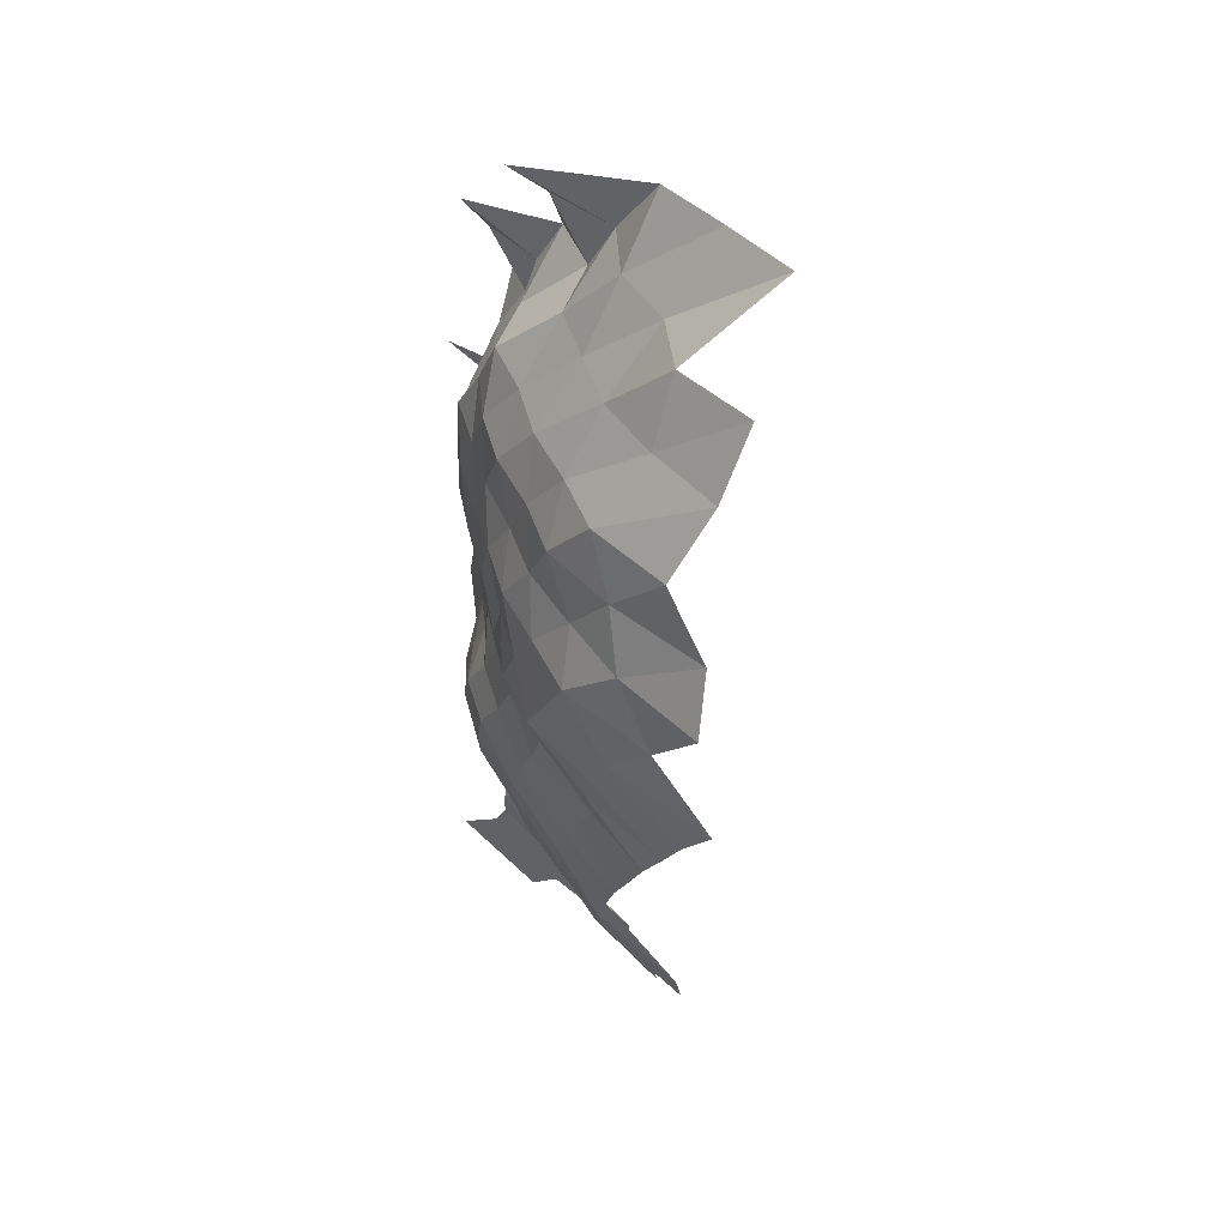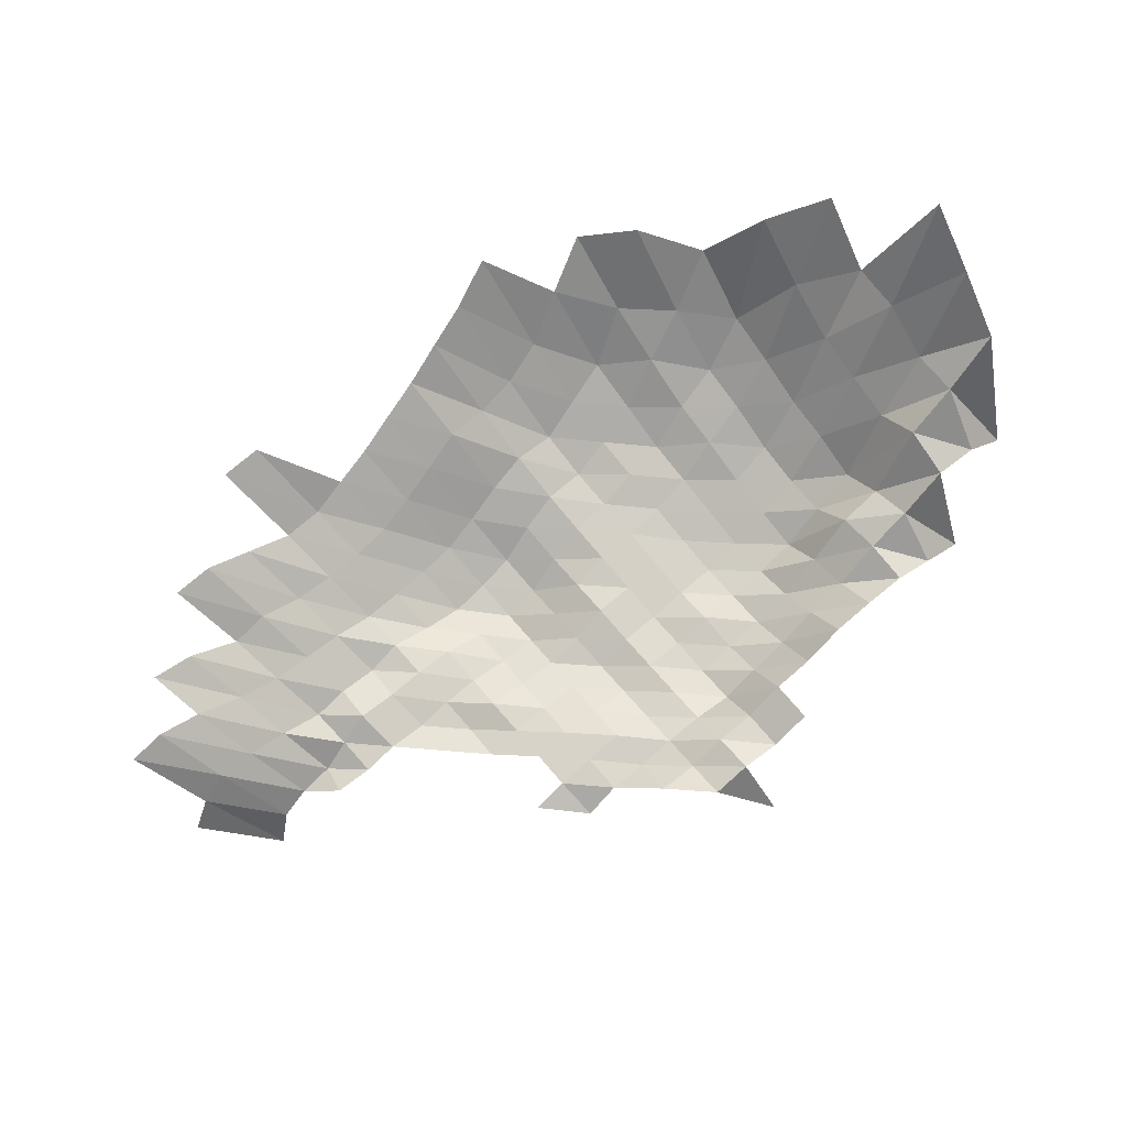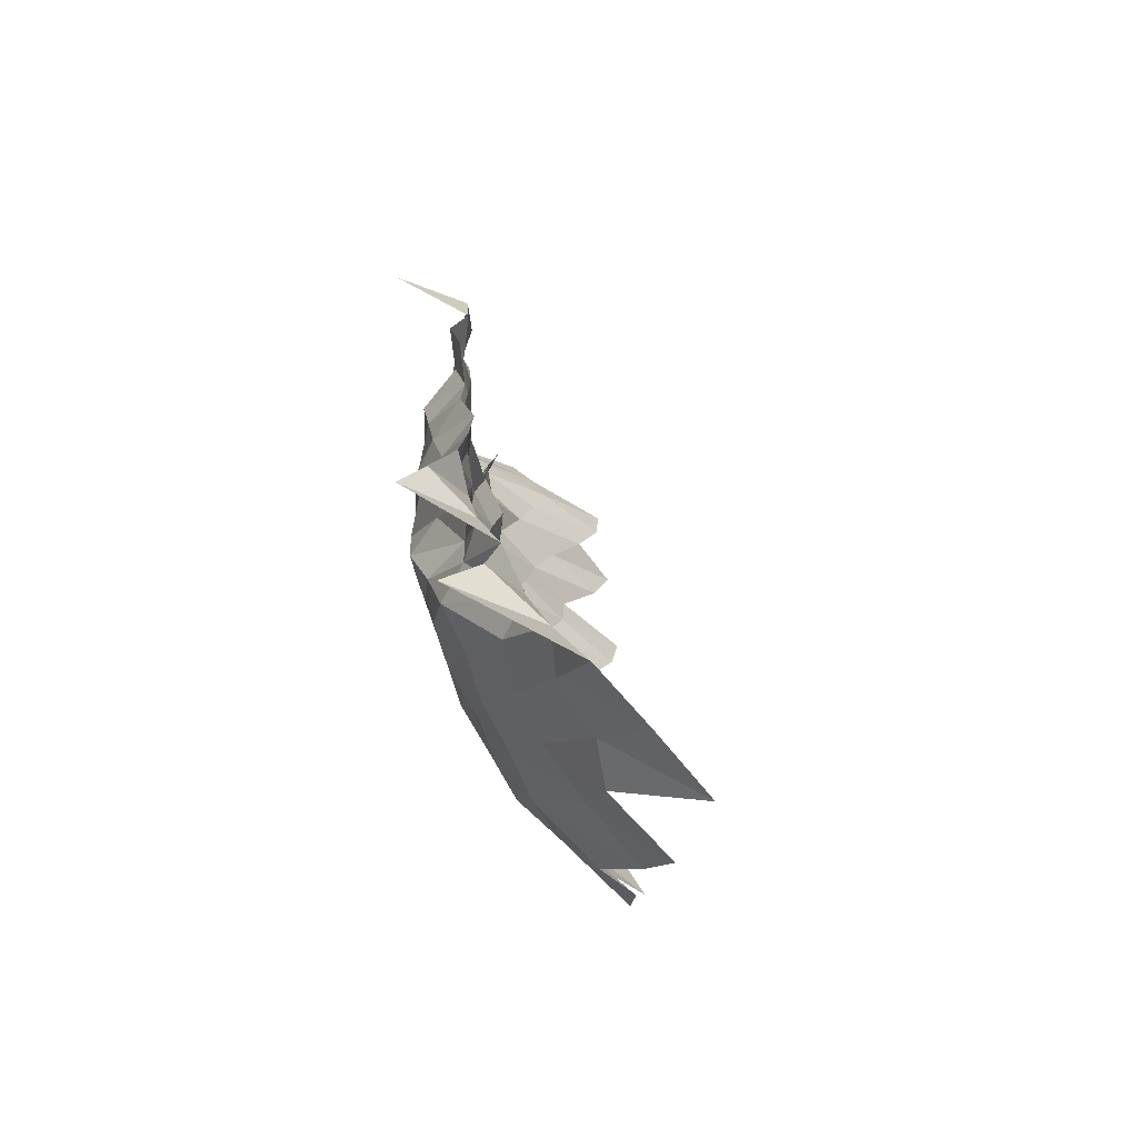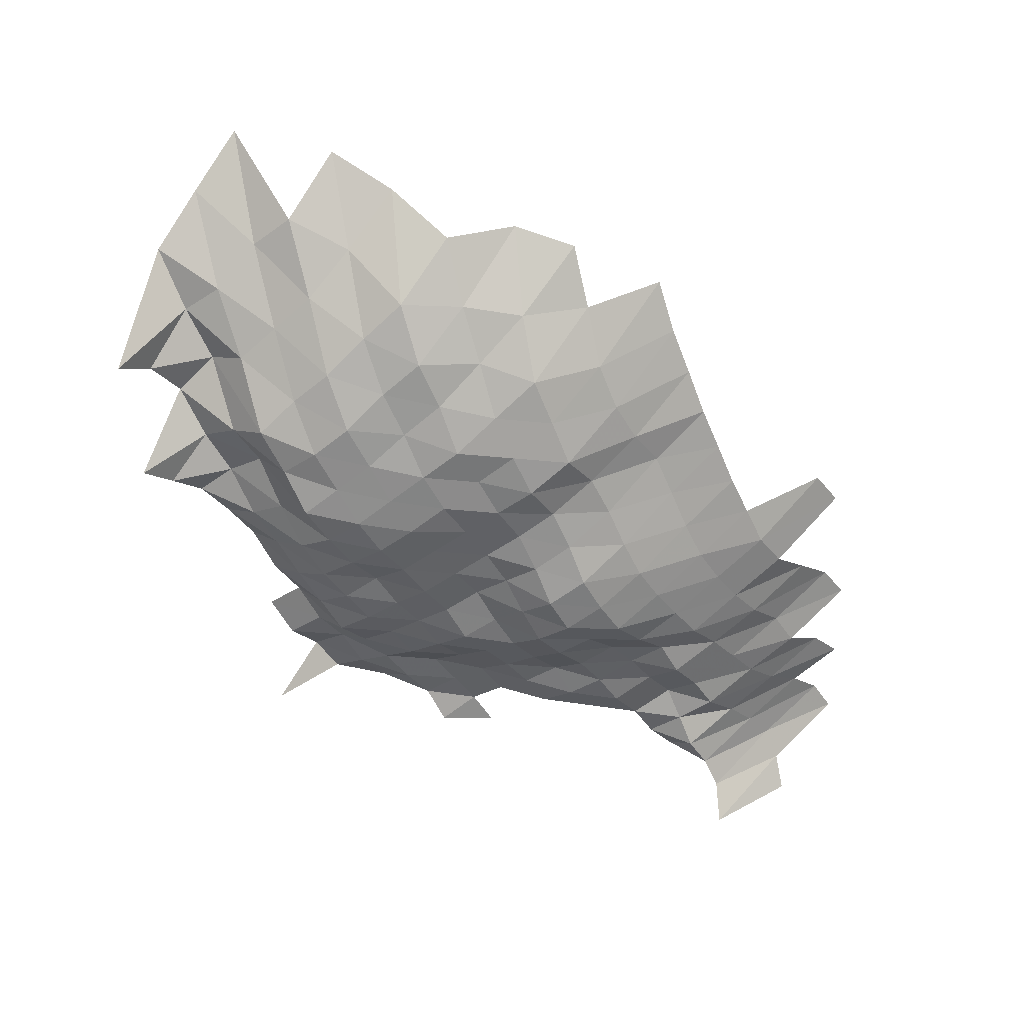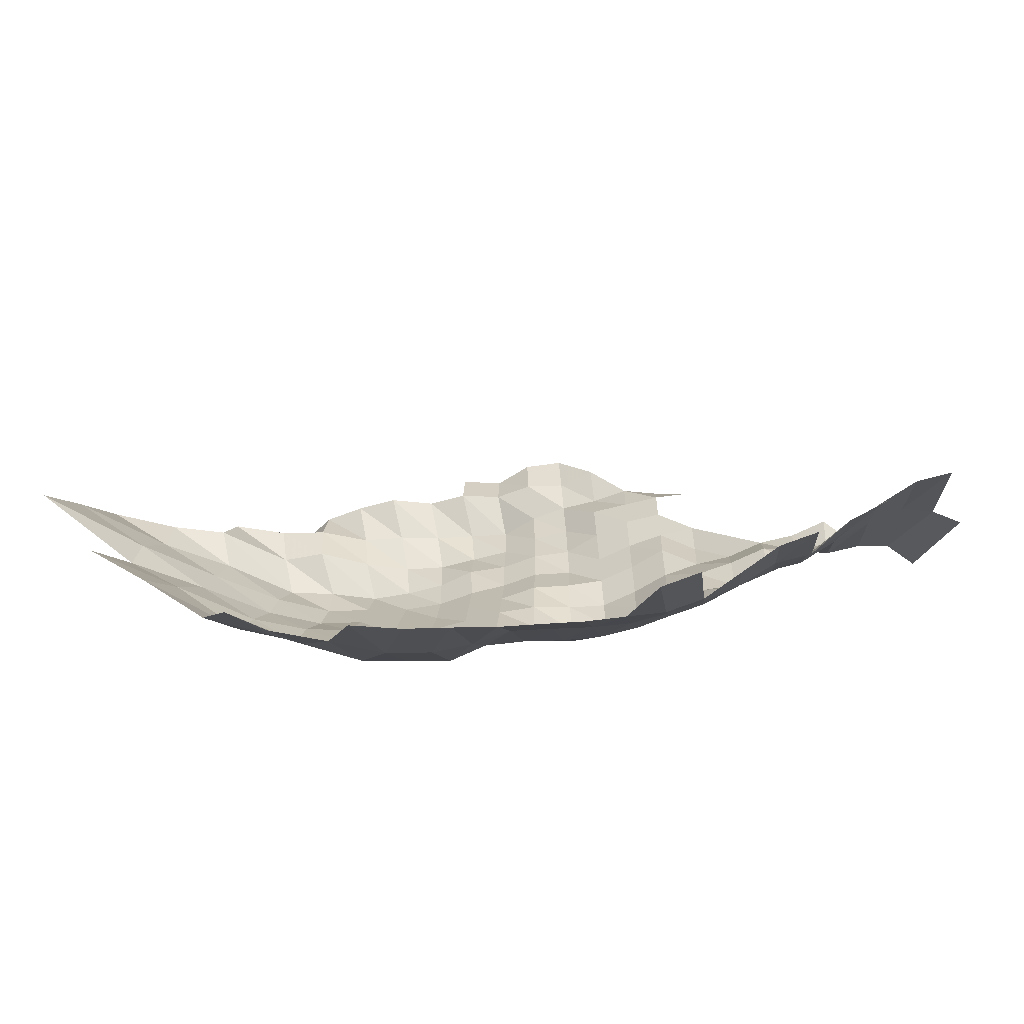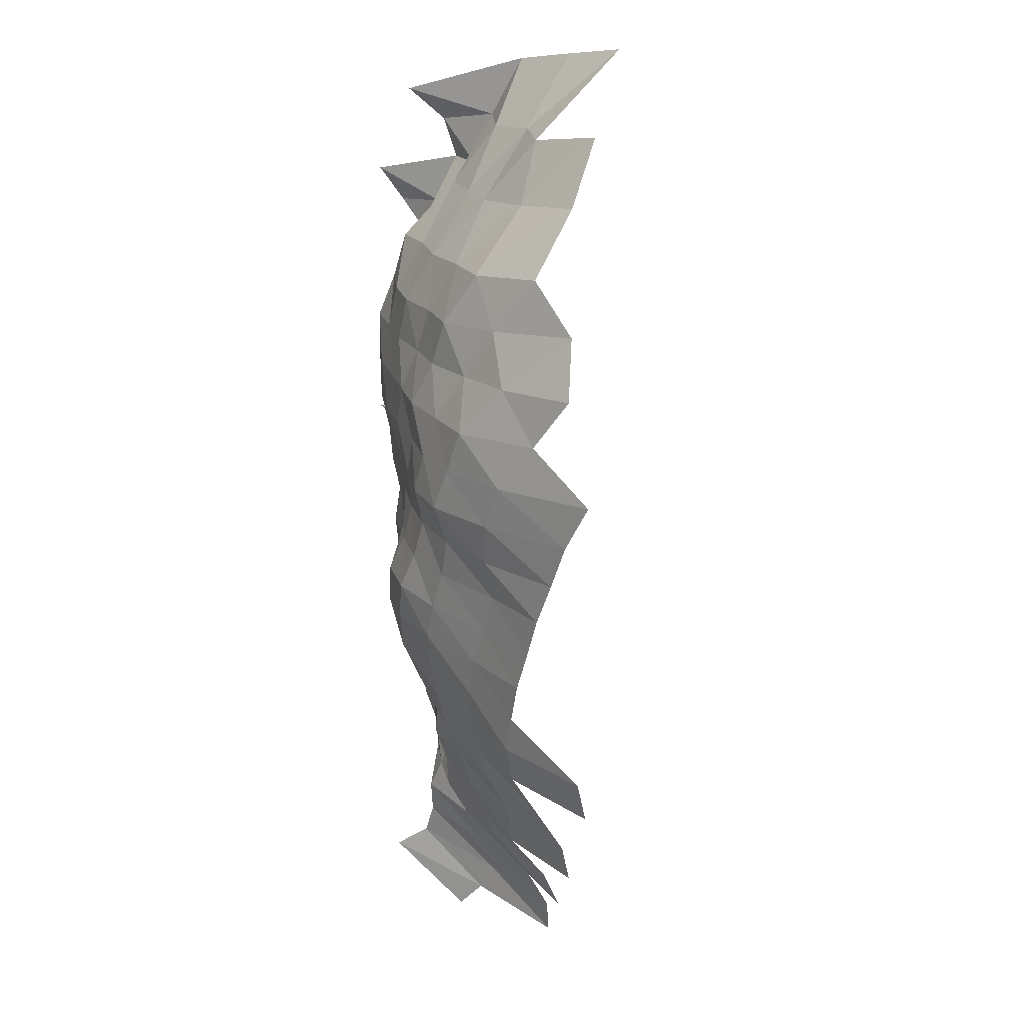
<metadata>
{"format":"obj","ext":"obj","renderer":"f3d","projection":"perspective","resolution":1024,"background":"white","views":[{"elev":-27.8,"azim":-76.2,"up":"+Y"},{"elev":62.5,"azim":141.0,"up":"+Z"},{"elev":24.0,"azim":-73.9,"up":"+Y"},{"elev":-33.4,"azim":-53.1,"up":"+Z"},{"elev":-59.0,"azim":28.2,"up":"+Y"},{"elev":-62.8,"azim":-73.0,"up":"+Y"}]}
</metadata>
<code>
g
v -0.02731 -0.04222 0.401
v -0.02649 -0.0297 0.389
v -0.02568 -0.01788 0.377
v -0.02363 -0.006415 0.347
v -0.01532 -0.06379 0.391
v -0.01477 -0.0506 0.377
v -0.01469 -0.03948 0.375
v -0.01438 -0.02802 0.367
v -0.01434 -0.01735 0.366
v -0.01383 -0.006526 0.353
v -0.003914 -0.07337 0.382
v -0.003791 -0.06036 0.37
v -0.003699 -0.04845 0.361
v -0.003658 -0.03758 0.357
v -0.003617 -0.02695 0.353
v -0.003668 -0.01698 0.358
v -0.003617 -0.006526 0.353
v -0.003402 0.003467 0.332
v 0.006913 -0.08177 0.37
v 0.006651 -0.06838 0.356
v 0.006558 -0.05726 0.351
v 0.006446 -0.0463 0.345
v 0.00639 -0.03601 0.342
v 0.006296 -0.02573 0.337
v 0.00639 -0.01622 0.342
v 0.006446 -0.006378 0.345
v 0.006259 0.003499 0.335
v 0.01785 -0.09372 0.375
v 0.017 -0.0789 0.357
v 0.01643 -0.06626 0.345
v 0.01624 -0.05563 0.341
v 0.01595 -0.04496 0.335
v 0.01581 -0.03495 0.332
v 0.01576 -0.02527 0.331
v 0.01614 -0.01607 0.339
v 0.01619 -0.006285 0.34
v 0.01609 0.00353 0.338
v 0.0284 -0.1035 0.371
v 0.02725 -0.08898 0.356
v 0.02656 -0.07669 0.347
v 0.02595 -0.06511 0.339
v 0.02564 -0.05465 0.335
v 0.02526 -0.04429 0.33
v 0.02503 -0.03443 0.327
v 0.0248 -0.02474 0.324
v 0.02526 -0.01565 0.33
v 0.02541 -0.006138 0.332
v 0.0258 0.00352 0.337
v 0.03797 -0.1004 0.36
v 0.03618 -0.08573 0.343
v 0.03555 -0.07448 0.337
v 0.03491 -0.06358 0.331
v 0.0346 -0.05351 0.328
v 0.03428 -0.04362 0.325
v 0.03396 -0.0339 0.322
v 0.03386 -0.02451 0.321
v 0.03407 -0.01532 0.323
v 0.0346 -0.006064 0.328
v 0.03533 0.003499 0.335
v 0.0496 -0.1136 0.369
v 0.04691 -0.09732 0.349
v 0.0453 -0.08423 0.337
v 0.04449 -0.07315 0.331
v 0.04408 -0.063 0.328
v 0.04355 -0.05286 0.324
v 0.04314 -0.04308 0.321
v 0.04288 -0.03358 0.319
v 0.04288 -0.02436 0.319
v 0.04288 -0.01513 0.319
v 0.04341 -0.005971 0.323
v 0.04422 0.003436 0.329
v 0.05896 -0.1111 0.361
v 0.05602 -0.09565 0.343
v 0.05406 -0.08273 0.331
v 0.05325 -0.07205 0.326
v 0.05292 -0.06223 0.324
v 0.05259 -0.05253 0.322
v 0.05227 -0.04295 0.32
v 0.05194 -0.03348 0.318
v 0.0521 -0.02436 0.319
v 0.05178 -0.01503 0.317
v 0.0521 -0.005897 0.319
v 0.05341 0.003415 0.327
v 0.05325 0.01284 0.326
v 0.06825 -0.1093 0.355
v 0.06537 -0.09481 0.34
v 0.06364 -0.08273 0.331
v 0.06249 -0.07182 0.325
v 0.06191 -0.06185 0.322
v 0.06153 -0.05221 0.32
v 0.06114 -0.04268 0.318
v 0.06076 -0.03327 0.316
v 0.06076 -0.02413 0.316
v 0.06056 -0.01494 0.315
v 0.06056 -0.005823 0.315
v 0.06191 0.003363 0.322
v 0.06172 0.01264 0.321
v 0.0772 -0.1074 0.349
v 0.07499 -0.09453 0.339
v 0.07233 -0.08173 0.327
v 0.07078 -0.07072 0.32
v 0.07012 -0.06089 0.317
v 0.07012 -0.05171 0.317
v 0.07012 -0.04254 0.317
v 0.06968 -0.03316 0.315
v 0.06968 -0.02405 0.315
v 0.06968 -0.01494 0.315
v 0.0699 -0.005842 0.316
v 0.071 0.003353 0.321
v 0.07123 0.01268 0.322
v 0.06791 0.02097 0.307
v 0.08604 -0.1059 0.344
v 0.08354 -0.09314 0.334
v 0.08054 -0.08048 0.322
v 0.07854 -0.06939 0.314
v 0.07779 -0.05973 0.311
v 0.07804 -0.0509 0.312
v 0.07829 -0.04201 0.313
v 0.07779 -0.03274 0.311
v 0.07804 -0.02382 0.312
v 0.07829 -0.01484 0.313
v 0.07879 -0.005823 0.315
v 0.07929 0.003311 0.317
v 0.07979 0.01256 0.319
v 0.0946 -0.1043 0.339
v 0.09181 -0.09175 0.329
v 0.08874 -0.07948 0.318
v 0.08679 -0.06873 0.311
v 0.08595 -0.05916 0.308
v 0.08595 -0.05025 0.308
v 0.08651 -0.04161 0.31
v 0.08679 -0.03274 0.311
v 0.08735 -0.0239 0.313
v 0.0879 -0.01494 0.315
v 0.08735 -0.005786 0.313
v 0.08846 0.003311 0.317
v 0.1032 -0.1031 0.335
v 0.1001 -0.09063 0.325
v 0.09732 -0.07898 0.316
v 0.09517 -0.06829 0.309
v 0.09517 -0.05935 0.309
v 0.09486 -0.05025 0.308
v 0.09548 -0.04161 0.31
v 0.09578 -0.03274 0.311
v 0.0964 -0.0239 0.313
v 0.0964 -0.01484 0.313
v 0.09609 -0.005768 0.312
v 0.1169 -0.1168 0.347
v 0.1115 -0.1019 0.331
v 0.1088 -0.09007 0.323
v 0.1061 -0.07873 0.315
v 0.1044 -0.06851 0.31
v 0.1048 -0.05973 0.311
v 0.1041 -0.05041 0.309
v 0.1048 -0.04174 0.311
v 0.1044 -0.03264 0.31
v 0.1048 -0.02374 0.311
v 0.1048 -0.01475 0.311
v 0.1034 -0.005675 0.307
v 0.1266 -0.1165 0.346
v 0.1207 -0.1016 0.33
v 0.1178 -0.08979 0.322
v 0.1149 -0.07848 0.314
v 0.1141 -0.06895 0.312
v 0.1138 -0.05973 0.311
v 0.1127 -0.05025 0.308
v 0.1123 -0.0412 0.307
v 0.1127 -0.03243 0.308
v 0.1127 -0.0146 0.308
v 0.1315 -0.1025 0.333
v 0.1271 -0.08979 0.322
v 0.1244 -0.07873 0.315
v 0.122 -0.06829 0.309
v 0.1224 -0.05954 0.31
v 0.1208 -0.04992 0.306
v 0.1212 -0.0412 0.307
v 0.1424 -0.1034 0.336
v 0.1373 -0.09035 0.324
v 0.1335 -0.07873 0.315
v 0.1309 -0.06829 0.309
v 0.1314 -0.05954 0.31
v 0.1297 -0.04992 0.306
v 0.1516 -0.1031 0.335
v 0.1458 -0.08979 0.322
v 0.1426 -0.07873 0.315
v 0.139 -0.06785 0.307
v 0.1381 -0.05858 0.305
v 0.1376 -0.04959 0.304
v 0.1575 -0.09119 0.327
v 0.1527 -0.07923 0.317
v 0.1488 -0.06829 0.309
v 0.1445 -0.05762 0.3
v 0.1464 -0.04959 0.304
v 0.1674 -0.09147 0.328
v 0.1639 -0.08023 0.321
v 0.1583 -0.06851 0.31
v 0.1521 -0.05724 0.298
v 0.1742 -0.08073 0.323
v 0.1672 -0.06851 0.31
v 0.1586 -0.05647 0.294
v 0.1824 -0.08023 0.321
v 0.1734 -0.06741 0.305
v 0.162 -0.05474 0.285
v 0.178 -0.06586 0.298
g curobj_export
f 6 7 1
f 1 7 2
f 7 8 2
f 2 8 3
f 8 9 3
f 3 9 4
f 9 10 4
f 11 12 5
f 5 12 6
f 12 13 6
f 6 13 7
f 13 14 7
f 7 14 8
f 14 15 8
f 8 15 9
f 15 16 9
f 9 16 10
f 16 17 10
f 19 20 11
f 11 20 12
f 20 21 12
f 12 21 13
f 21 22 13
f 13 22 14
f 22 23 14
f 14 23 15
f 23 24 15
f 15 24 16
f 24 25 16
f 16 25 17
f 25 26 17
f 17 26 18
f 26 27 18
f 28 29 19
f 19 29 20
f 29 30 20
f 20 30 21
f 30 31 21
f 21 31 22
f 31 32 22
f 22 32 23
f 32 33 23
f 23 33 24
f 33 34 24
f 24 34 25
f 34 35 25
f 25 35 26
f 35 36 26
f 26 36 27
f 36 37 27
f 38 39 28
f 28 39 29
f 39 40 29
f 29 40 30
f 40 41 30
f 30 41 31
f 41 42 31
f 31 42 32
f 42 43 32
f 32 43 33
f 43 44 33
f 33 44 34
f 44 45 34
f 34 45 35
f 45 46 35
f 35 46 36
f 46 47 36
f 36 47 37
f 47 48 37
f 38 49 39
f 49 50 39
f 39 50 40
f 50 51 40
f 40 51 41
f 51 52 41
f 41 52 42
f 52 53 42
f 42 53 43
f 53 54 43
f 43 54 44
f 54 55 44
f 44 55 45
f 55 56 45
f 45 56 46
f 56 57 46
f 46 57 47
f 57 58 47
f 47 58 48
f 58 59 48
f 60 61 49
f 49 61 50
f 61 62 50
f 50 62 51
f 62 63 51
f 51 63 52
f 63 64 52
f 52 64 53
f 64 65 53
f 53 65 54
f 65 66 54
f 54 66 55
f 66 67 55
f 55 67 56
f 67 68 56
f 56 68 57
f 68 69 57
f 57 69 58
f 69 70 58
f 58 70 59
f 70 71 59
f 60 72 61
f 72 73 61
f 61 73 62
f 73 74 62
f 62 74 63
f 74 75 63
f 63 75 64
f 75 76 64
f 64 76 65
f 76 77 65
f 65 77 66
f 77 78 66
f 66 78 67
f 78 79 67
f 67 79 68
f 79 80 68
f 68 80 69
f 80 81 69
f 69 81 70
f 81 82 70
f 70 82 71
f 82 83 71
f 72 85 73
f 85 86 73
f 73 86 74
f 86 87 74
f 74 87 75
f 87 88 75
f 75 88 76
f 88 89 76
f 76 89 77
f 89 90 77
f 77 90 78
f 90 91 78
f 78 91 79
f 91 92 79
f 79 92 80
f 92 93 80
f 80 93 81
f 93 94 81
f 81 94 82
f 94 95 82
f 82 95 83
f 95 96 83
f 83 96 84
f 96 97 84
f 85 98 86
f 98 99 86
f 86 99 87
f 99 100 87
f 87 100 88
f 100 101 88
f 88 101 89
f 101 102 89
f 89 102 90
f 102 103 90
f 90 103 91
f 103 104 91
f 91 104 92
f 104 105 92
f 92 105 93
f 105 106 93
f 93 106 94
f 106 107 94
f 94 107 95
f 107 108 95
f 95 108 96
f 108 109 96
f 96 109 97
f 109 110 97
f 98 112 99
f 112 113 99
f 99 113 100
f 113 114 100
f 100 114 101
f 114 115 101
f 101 115 102
f 115 116 102
f 102 116 103
f 116 117 103
f 103 117 104
f 117 118 104
f 104 118 105
f 118 119 105
f 105 119 106
f 119 120 106
f 106 120 107
f 120 121 107
f 107 121 108
f 121 122 108
f 108 122 109
f 122 123 109
f 109 123 110
f 123 124 110
f 110 124 111
f 112 125 113
f 125 126 113
f 113 126 114
f 126 127 114
f 114 127 115
f 127 128 115
f 115 128 116
f 128 129 116
f 116 129 117
f 129 130 117
f 117 130 118
f 130 131 118
f 118 131 119
f 131 132 119
f 119 132 120
f 132 133 120
f 120 133 121
f 133 134 121
f 121 134 122
f 134 135 122
f 122 135 123
f 135 136 123
f 123 136 124
f 125 137 126
f 137 138 126
f 126 138 127
f 138 139 127
f 127 139 128
f 139 140 128
f 128 140 129
f 140 141 129
f 129 141 130
f 141 142 130
f 130 142 131
f 142 143 131
f 131 143 132
f 143 144 132
f 132 144 133
f 144 145 133
f 133 145 134
f 145 146 134
f 134 146 135
f 146 147 135
f 135 147 136
f 148 149 137
f 137 149 138
f 149 150 138
f 138 150 139
f 150 151 139
f 139 151 140
f 151 152 140
f 140 152 141
f 152 153 141
f 141 153 142
f 153 154 142
f 142 154 143
f 154 155 143
f 143 155 144
f 155 156 144
f 144 156 145
f 156 157 145
f 145 157 146
f 157 158 146
f 146 158 147
f 158 159 147
f 148 160 149
f 160 161 149
f 149 161 150
f 161 162 150
f 150 162 151
f 162 163 151
f 151 163 152
f 163 164 152
f 152 164 153
f 164 165 153
f 153 165 154
f 165 166 154
f 154 166 155
f 166 167 155
f 155 167 156
f 167 168 156
f 156 168 157
f 158 169 159
f 161 170 162
f 170 171 162
f 162 171 163
f 171 172 163
f 163 172 164
f 172 173 164
f 164 173 165
f 173 174 165
f 165 174 166
f 174 175 166
f 166 175 167
f 175 176 167
f 167 176 168
f 170 177 171
f 177 178 171
f 171 178 172
f 178 179 172
f 172 179 173
f 179 180 173
f 173 180 174
f 180 181 174
f 174 181 175
f 181 182 175
f 175 182 176
f 177 183 178
f 183 184 178
f 178 184 179
f 184 185 179
f 179 185 180
f 185 186 180
f 180 186 181
f 186 187 181
f 181 187 182
f 187 188 182
f 184 189 185
f 189 190 185
f 185 190 186
f 190 191 186
f 186 191 187
f 191 192 187
f 187 192 188
f 192 193 188
f 189 194 190
f 194 195 190
f 190 195 191
f 195 196 191
f 191 196 192
f 196 197 192
f 192 197 193
f 195 198 196
f 198 199 196
f 196 199 197
f 199 200 197
f 198 201 199
f 201 202 199
f 199 202 200
f 202 203 200
f 202 204 203

</code>
